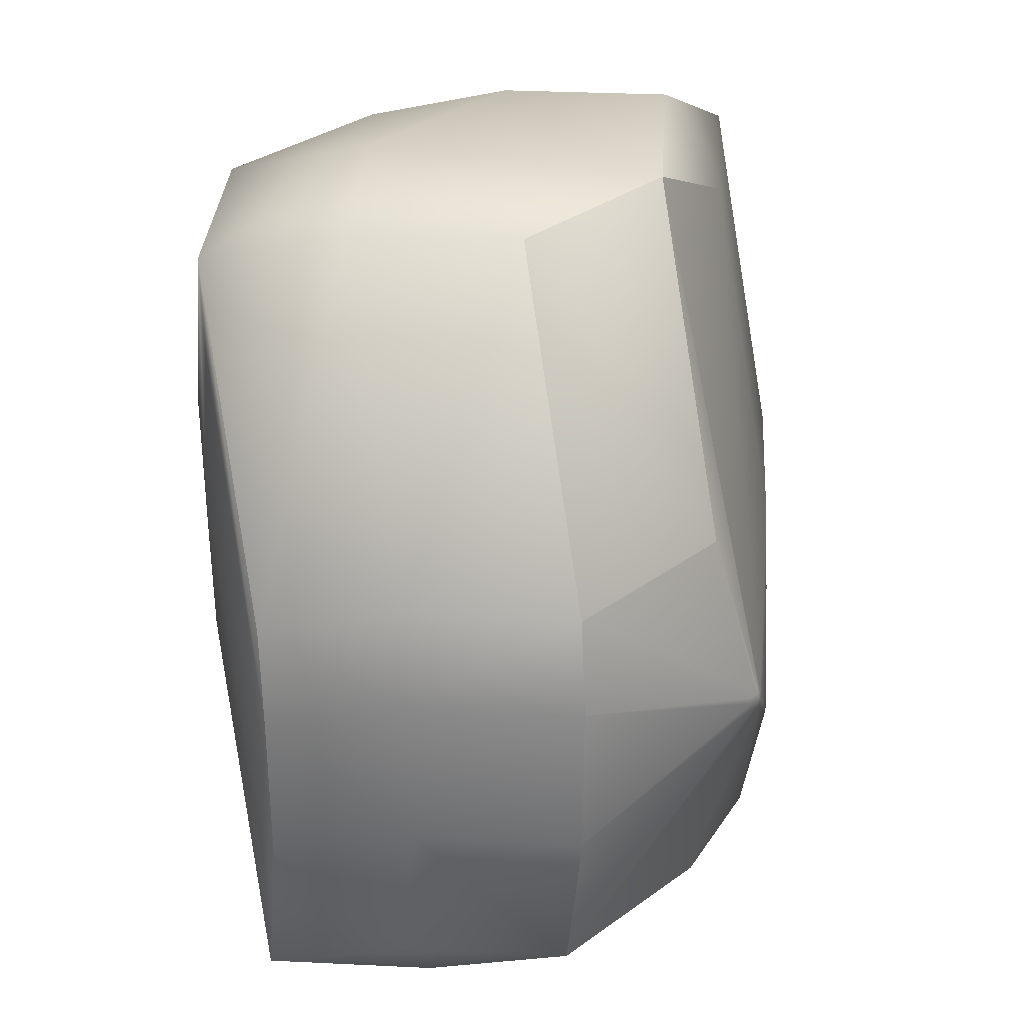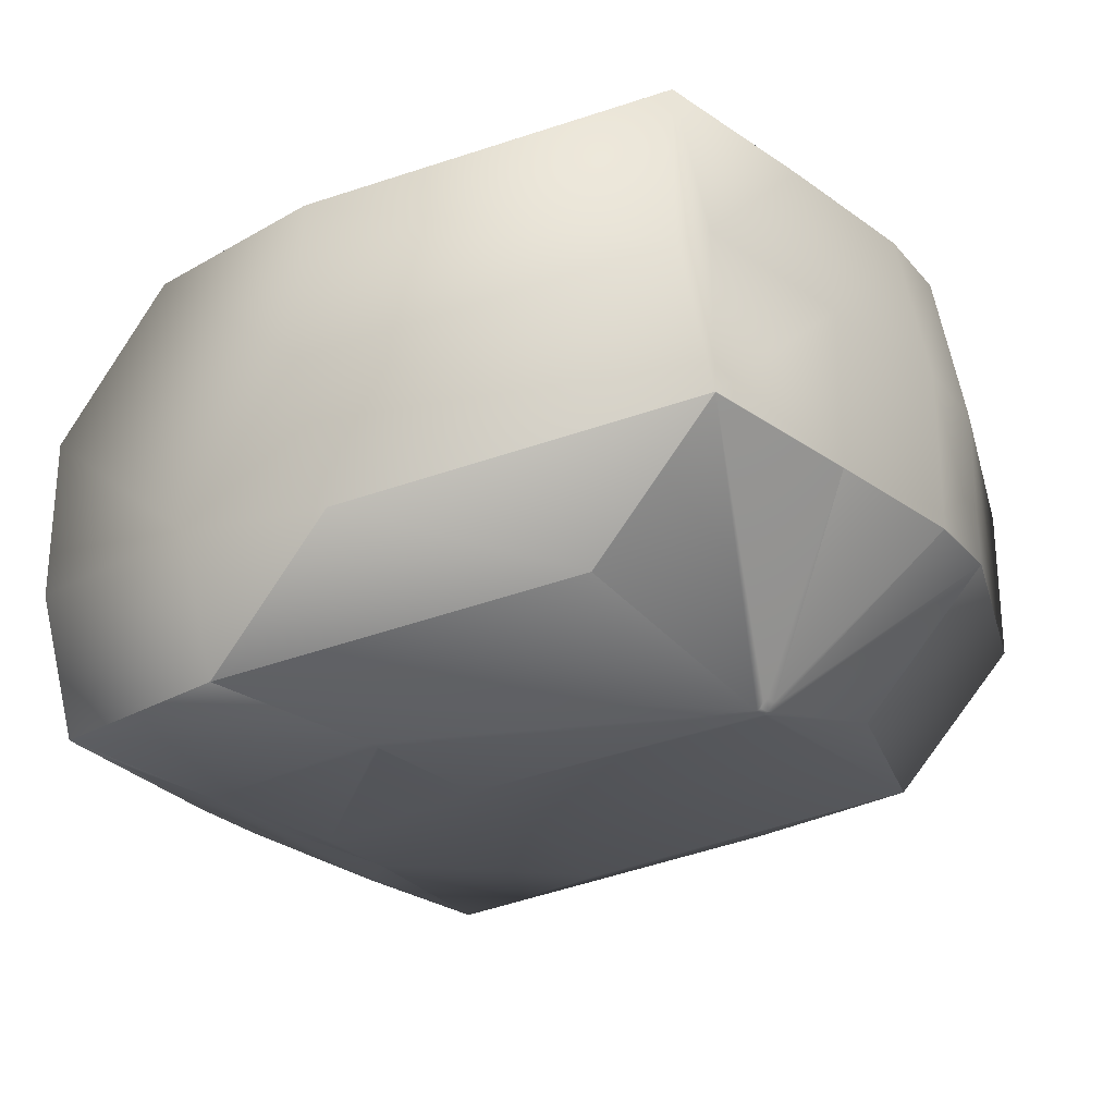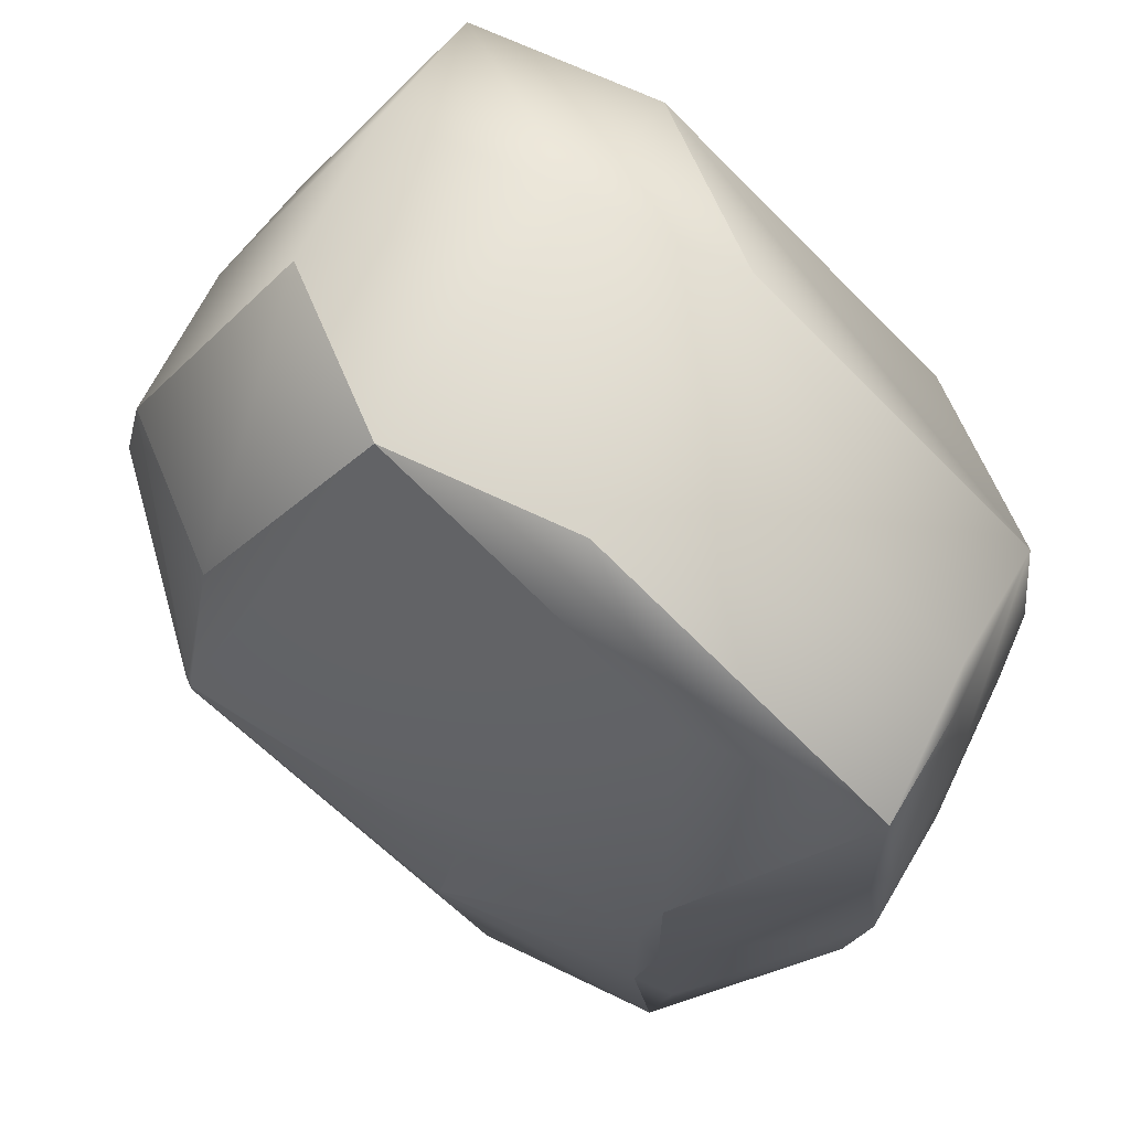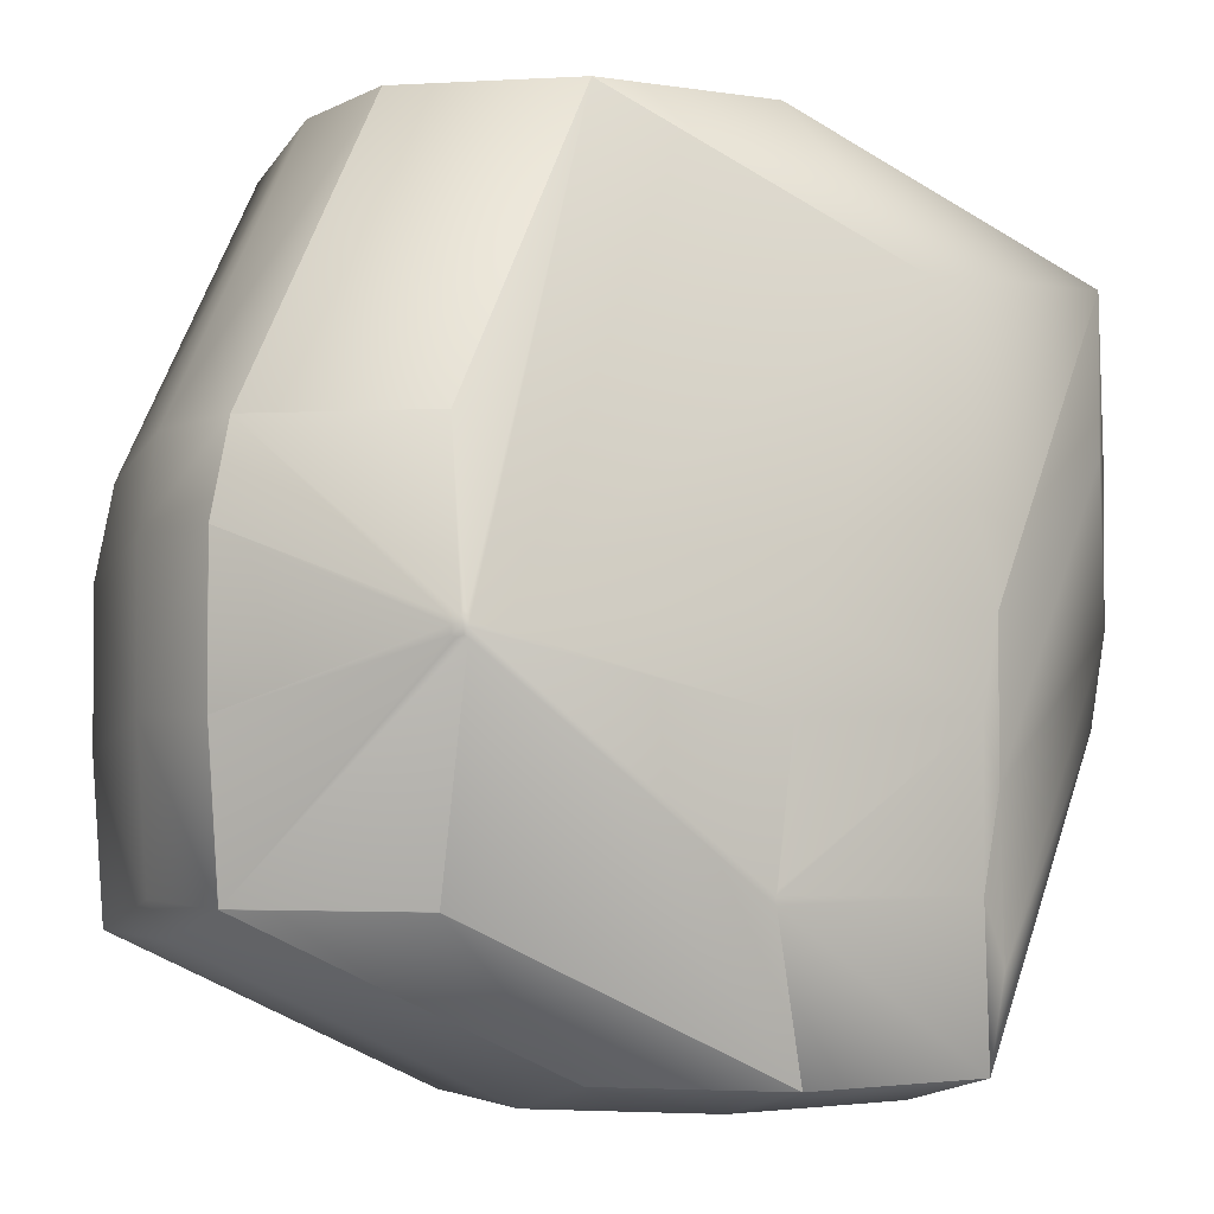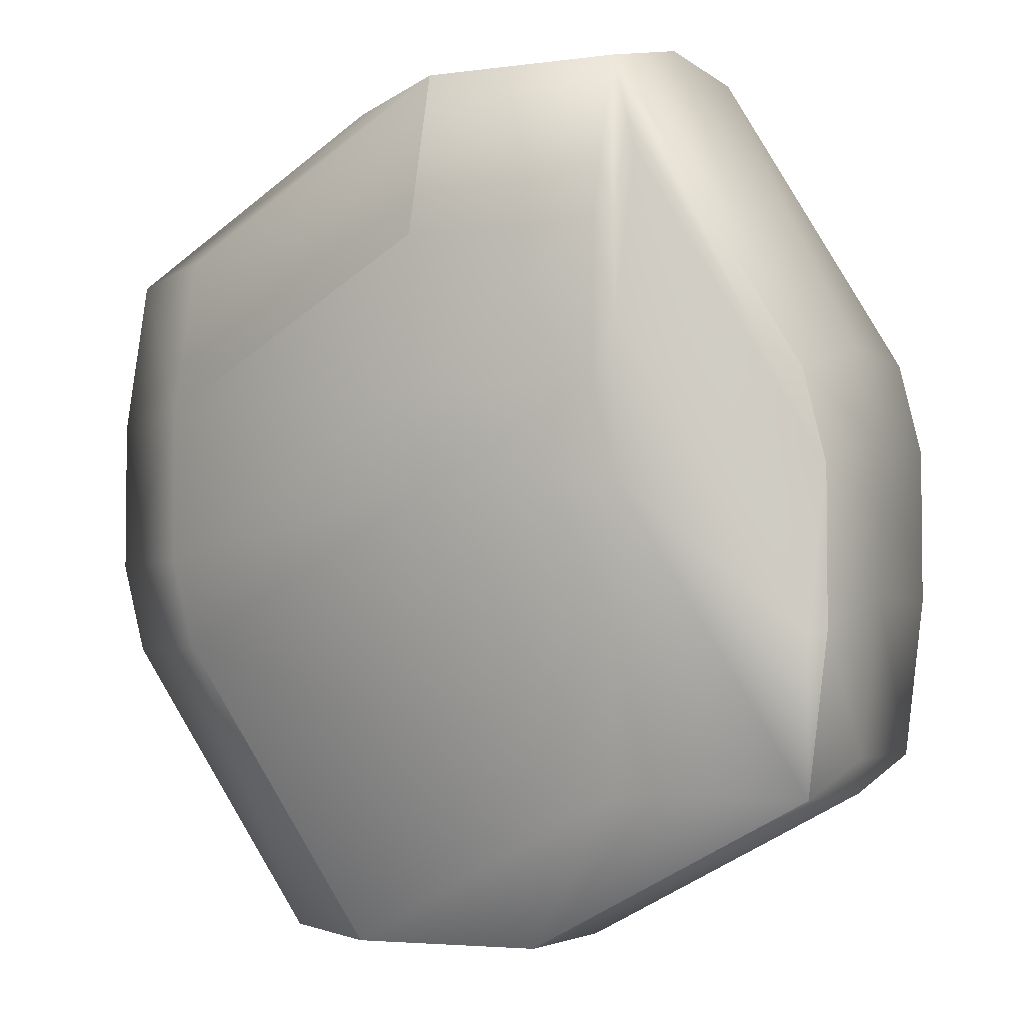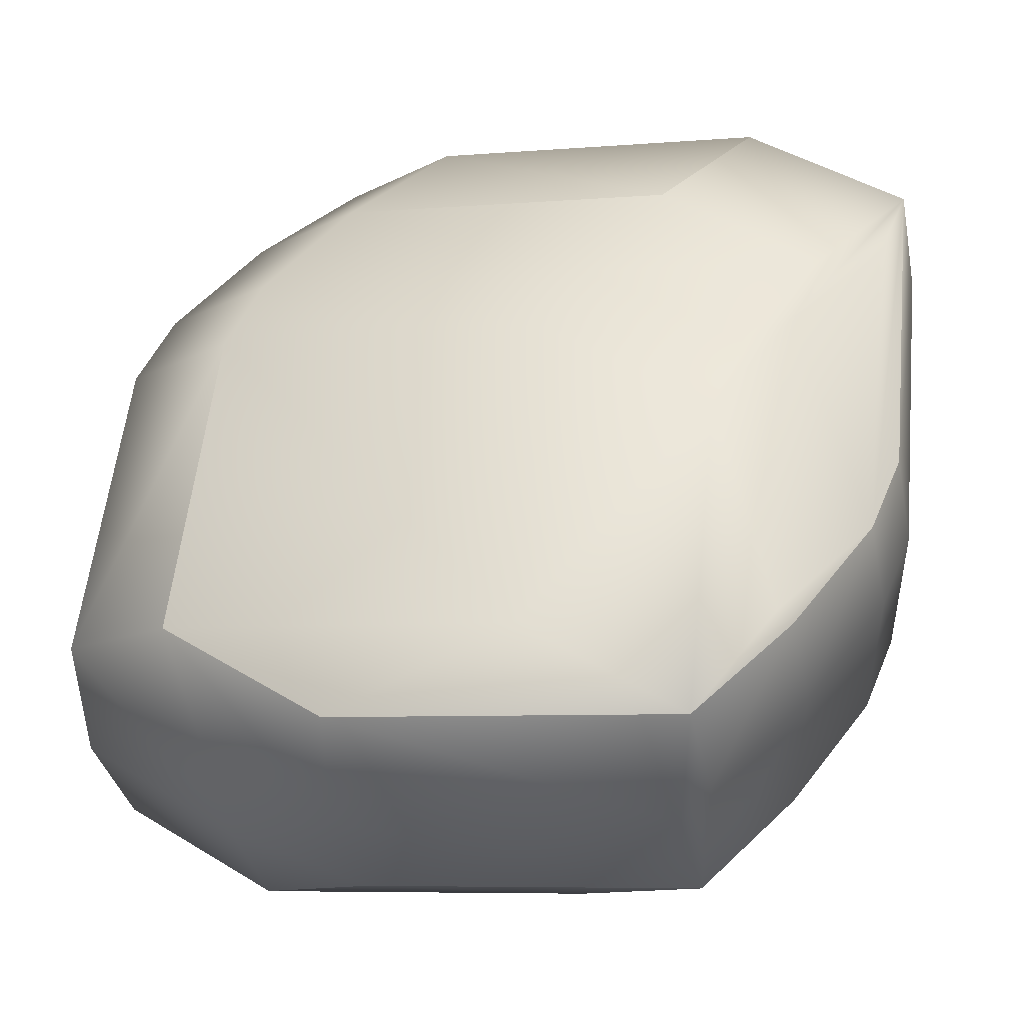
<metadata>
{"format":"obj","ext":"obj","renderer":"f3d","projection":"perspective","resolution":1024,"background":"white","views":[{"elev":32.9,"azim":-86.2,"up":"+Z"},{"elev":-27.1,"azim":-138.0,"up":"+Y"},{"elev":66.1,"azim":25.9,"up":"+Z"},{"elev":-2.3,"azim":-29.7,"up":"+Z"},{"elev":-3.9,"azim":-155.5,"up":"+Z"},{"elev":45.6,"azim":-145.1,"up":"+Y"}]}
</metadata>
<code>
v 0.4386 0.5608 0.8699
v 0.4408 0.5587 0.8699
v 0.4406 0.5585 0.8725
v 0.4383 0.5606 0.8725
v 0.3968 0.6079 0.8514
v 0.4394 0.5601 0.8693
v 0.4015 0.6119 0.8044
v 0.4417 0.5581 0.8693
v 0.4414 0.5579 0.8719
v 0.4402 0.5591 0.8745
v 0.4379 0.5612 0.8745
v 0.3968 0.6079 0.8974
v 0.3968 0.6079 0.8514
v 0.4411 0.5585 0.874
v 0.5227 0.5512 0.8046
v 0.4431 0.5756 0.8044
v 0.4431 0.5757 0.8043
v 0.5341 0.5571 0.7581
v 0.5224 0.551 0.8072
v 0.5341 0.5571 0.7581
v 0.5919 0.5571 0.7581
v 0.5872 0.5531 0.8052
v 0.5294 0.5531 0.8512
v 0.442 0.5579 0.8733
v 0.523 0.5511 0.8086
v 0.5872 0.5531 0.8512
v 0.4416 0.5585 0.8754
v 0.4938 0.5921 1.014
v 0.5356 0.5546 0.8784
v 0.5849 0.5735 0.9678
v 0.403 0.6095 0.9245
v 0.3968 0.6079 0.8974
v 0.4408 0.5592 0.876
v 0.4446 0.5731 0.9245
v 0.4015 0.612 0.8043
v 0.4029 0.6095 0.9246
v 0.3967 0.608 0.8974
v 0.3967 0.608 0.8514
v 0.4446 0.5732 0.9246
v 0.4014 0.612 0.8043
v 0.4431 0.5757 0.8043
v 0.5934 0.5546 0.8784
v 0.5934 0.5546 0.8324
v 0.5934 0.5546 0.8324
v 0.6426 0.5735 0.9678
v 0.5934 0.5546 0.8784
v 0.4938 0.5921 1.014
v 0.4029 0.6096 0.9246
v 0.3967 0.608 0.8974
v 0.3967 0.608 0.8514
v 0.4521 0.6285 1.014
v 0.5341 0.5571 0.758
v 0.5919 0.5571 0.758
v 0.5872 0.5531 0.8052
v 0.5981 0.5586 0.7852
v 0.5981 0.5587 0.7852
v 0.4924 0.5935 0.7581
v 0.4014 0.6121 0.8042
v 0.4924 0.5935 0.758
v 0.5177 0.7218 0.9565
v 0.513 0.7177 1.004
v 0.604 0.6991 0.9574
v 0.6087 0.7032 0.9103
v 0.5177 0.7218 0.9564
v 0.5547 0.6813 1.004
v 0.6457 0.6627 0.9574
v 0.513 0.7177 1.004
v 0.5547 0.6813 1.004
v 0.6457 0.6627 0.9574
v 0.6504 0.6668 0.9103
v 0.6504 0.6668 0.8642
v 0.6087 0.7032 0.8642
v 0.5177 0.7218 0.9105
v 0.6504 0.6668 0.9102
v 0.6504 0.6668 0.8643
v 0.3998 0.6973 0.887
v 0.406 0.6988 0.9142
v 0.406 0.6988 0.9142
v 0.3967 0.6562 0.8974
v 0.3998 0.6973 0.841
v 0.3967 0.6562 0.8514
v 0.3998 0.6973 0.887
v 0.3998 0.6973 0.841
v 0.4029 0.6577 0.9246
v 0.4521 0.6767 1.014
v 0.4552 0.7177 1.004
v 0.4521 0.6285 1.014
v 0.5516 0.5921 1.014
v 0.6426 0.5735 0.9678
v 0.5516 0.5921 1.014
v 0.4939 0.5921 1.014
v 0.6473 0.5776 0.9206
v 0.6426 0.5735 0.9218
v 0.6473 0.5776 0.8746
v 0.6504 0.6186 0.9102
v 0.6457 0.6146 0.9574
v 0.6025 0.7017 0.8371
v 0.6442 0.6653 0.8371
v 0.595 0.6463 0.7477
v 0.5533 0.6827 0.7477
v 0.5533 0.6827 0.7477
v 0.5115 0.7202 0.8833
v 0.4623 0.7013 0.7939
v 0.6442 0.6653 0.8371
v 0.6442 0.6171 0.8371
v 0.595 0.6463 0.7477
v 0.6504 0.6186 0.8642
v 0.5372 0.5982 0.7477
v 0.4955 0.6827 0.7477
v 0.4955 0.6346 0.7477
v 0.595 0.5982 0.7477
v 0.595 0.5982 0.7477
v 0.4045 0.7013 0.7939
v 0.4045 0.7013 0.7939
v 0.4014 0.6603 0.8042
v 0.4045 0.6531 0.7939
v 0.4955 0.6827 0.7477
v 0.6412 0.5761 0.8474
v 0.6442 0.6171 0.8371
v 0.6504 0.6186 0.8643
v 0.4599 0.7218 0.9564
v 0.5099 0.6767 1.014
v 0.5516 0.6403 1.014
v 0.6426 0.6217 0.9678
v 0.4537 0.7202 0.9292
v 0.449 0.7162 0.9764
v 0.4599 0.7218 0.9105
v 0.4045 0.7013 0.8398
v 0.4537 0.7202 0.8833
f 1 2 3
f 1 4 5
f 1 3 4
f 1 6 2
f 1 7 6
f 1 5 7
f 2 6 8
f 2 8 9
f 2 9 3
f 4 3 10
f 4 11 12
f 4 10 11
f 4 12 13
f 4 13 5
f 3 9 14
f 3 14 10
f 6 7 8
f 8 15 9
f 8 7 16
f 8 16 17
f 8 17 18
f 8 18 15
f 15 19 9
f 15 18 20
f 15 21 22
f 15 22 19
f 15 20 21
f 9 19 23
f 9 24 14
f 9 23 24
f 19 25 23
f 19 26 25
f 19 22 26
f 24 27 14
f 24 28 27
f 24 23 29
f 24 29 30
f 24 30 28
f 25 26 23
f 11 10 31
f 11 32 12
f 11 31 32
f 10 14 27
f 10 33 34
f 10 27 33
f 10 34 31
f 33 27 34
f 27 28 34
f 32 31 12
f 7 5 13
f 7 35 16
f 7 13 35
f 16 35 17
f 12 31 36
f 12 37 38
f 12 36 37
f 12 38 13
f 31 34 36
f 34 28 39
f 34 39 36
f 35 13 38
f 35 40 17
f 35 38 40
f 17 40 41
f 17 41 20
f 17 20 18
f 26 42 29
f 26 29 23
f 26 22 43
f 26 43 42
f 42 43 44
f 42 45 30
f 42 46 45
f 42 30 29
f 42 44 46
f 28 47 39
f 28 30 47
f 37 36 48
f 37 49 50
f 37 48 49
f 37 50 38
f 36 39 51
f 36 51 48
f 39 47 51
f 21 20 52
f 21 53 54
f 21 54 22
f 21 52 53
f 22 54 43
f 55 53 56
f 55 54 53
f 55 56 44
f 55 44 54
f 43 54 44
f 40 38 50
f 40 57 41
f 40 58 57
f 40 50 58
f 41 57 20
f 57 58 59
f 57 59 20
f 20 59 52
f 60 61 62
f 60 63 64
f 60 62 63
f 60 64 61
f 61 65 66
f 61 66 62
f 61 64 67
f 61 67 68
f 61 68 65
f 65 68 69
f 65 69 66
f 63 70 71
f 63 62 66
f 63 66 70
f 63 72 73
f 63 71 72
f 63 73 64
f 70 66 74
f 70 74 75
f 70 75 71
f 66 69 74
f 76 77 78
f 76 79 77
f 76 80 81
f 76 81 79
f 76 82 83
f 76 78 82
f 76 83 80
f 77 79 84
f 77 84 85
f 77 86 78
f 77 85 86
f 79 49 48
f 79 48 84
f 79 81 49
f 84 48 87
f 84 87 85
f 88 45 89
f 88 47 30
f 88 30 45
f 88 90 91
f 88 89 90
f 88 91 47
f 92 45 93
f 92 94 95
f 92 93 94
f 92 95 96
f 92 96 45
f 45 46 93
f 45 96 89
f 46 44 93
f 51 47 87
f 51 87 48
f 47 91 87
f 49 81 50
f 97 98 99
f 97 72 98
f 97 100 101
f 97 99 100
f 97 102 72
f 97 103 102
f 97 101 103
f 98 72 71
f 98 71 104
f 98 105 106
f 98 104 105
f 98 106 99
f 72 102 73
f 71 107 104
f 71 75 107
f 100 99 108
f 100 109 101
f 100 110 109
f 100 108 110
f 99 111 108
f 99 106 112
f 99 112 111
f 113 80 114
f 113 115 80
f 113 109 116
f 113 116 115
f 113 114 109
f 80 115 81
f 80 83 114
f 115 116 58
f 115 58 81
f 81 58 50
f 109 110 116
f 109 114 117
f 109 117 101
f 105 107 118
f 105 118 112
f 105 104 119
f 105 119 107
f 105 112 106
f 107 94 118
f 107 75 120
f 107 119 104
f 107 120 94
f 118 94 56
f 118 53 112
f 118 56 53
f 94 93 44
f 94 44 56
f 94 120 95
f 111 53 108
f 111 112 53
f 53 52 108
f 116 110 58
f 58 110 59
f 110 108 59
f 108 52 59
f 64 121 67
f 64 73 121
f 67 122 68
f 67 121 86
f 67 86 122
f 68 122 123
f 68 123 124
f 68 124 69
f 122 86 85
f 122 85 87
f 122 87 91
f 122 91 123
f 123 90 124
f 123 91 90
f 74 69 95
f 74 95 75
f 69 124 96
f 69 96 95
f 124 90 89
f 124 89 96
f 125 126 86
f 125 121 127
f 125 86 121
f 125 128 82
f 125 82 126
f 125 129 128
f 125 127 129
f 126 82 86
f 121 73 127
f 86 82 78
f 128 129 114
f 128 114 83
f 128 83 82
f 95 120 75
f 102 103 129
f 102 129 127
f 102 127 73
f 103 101 117
f 103 114 129
f 103 117 114

</code>
